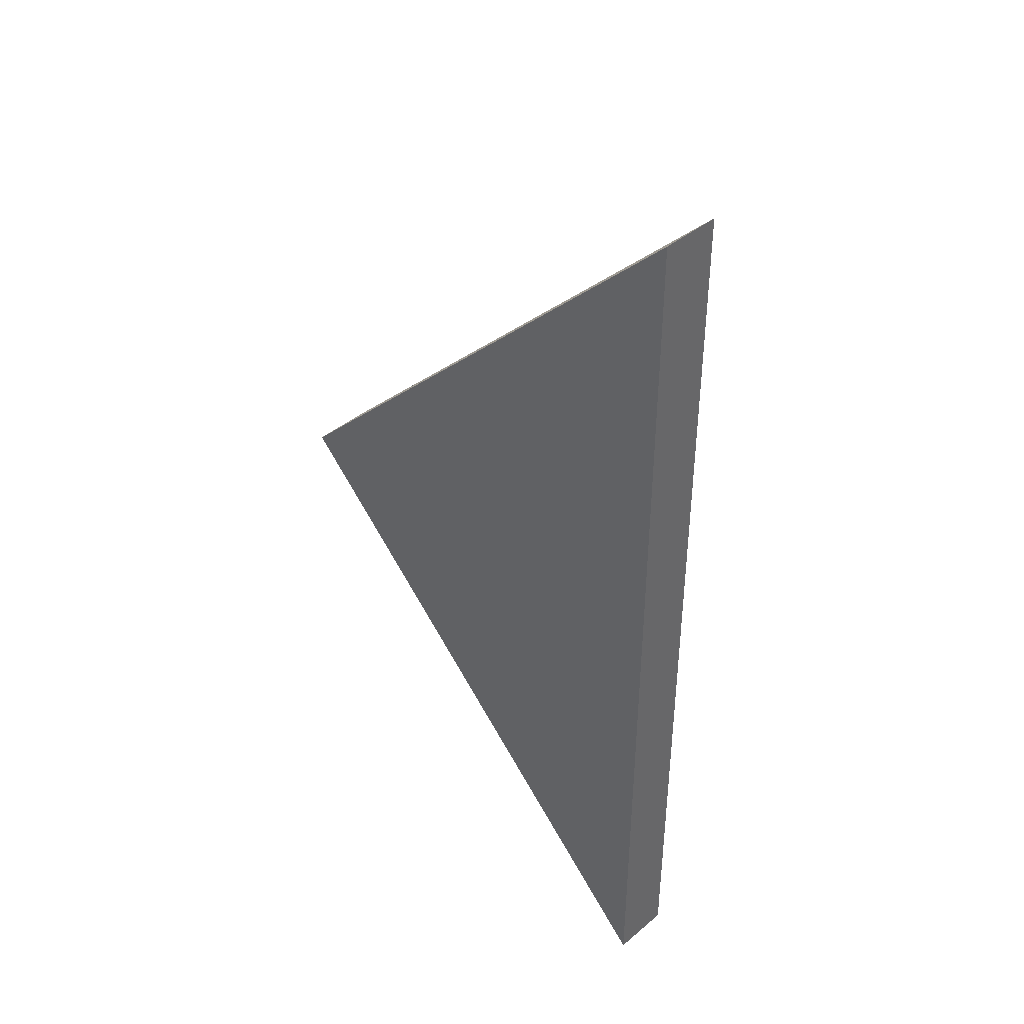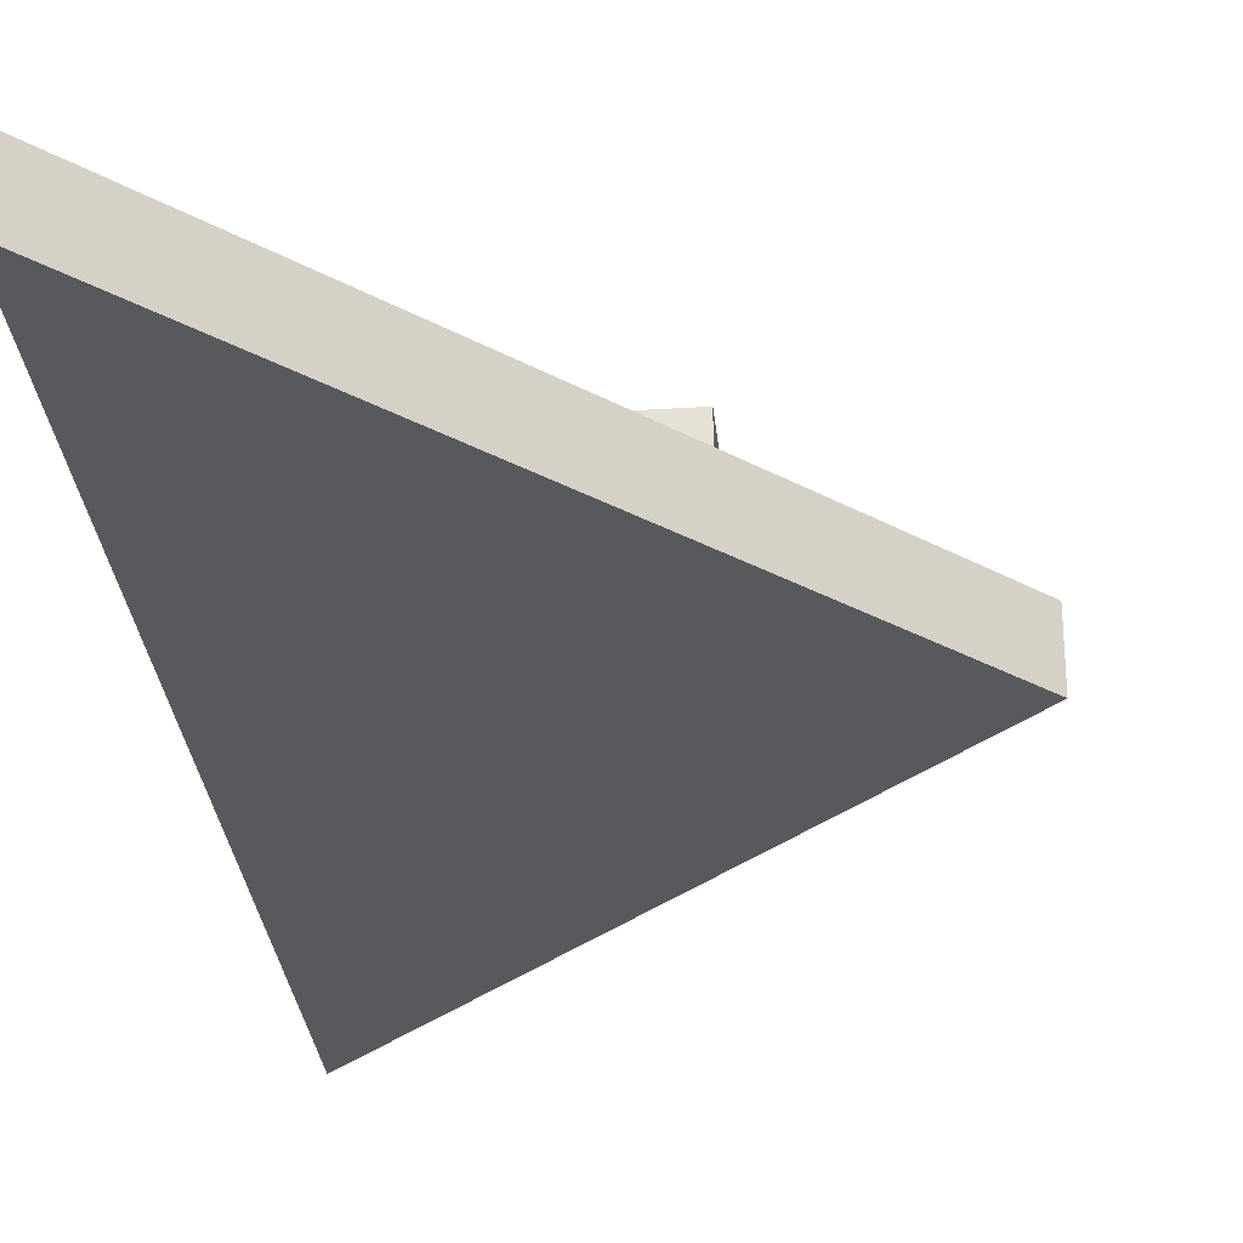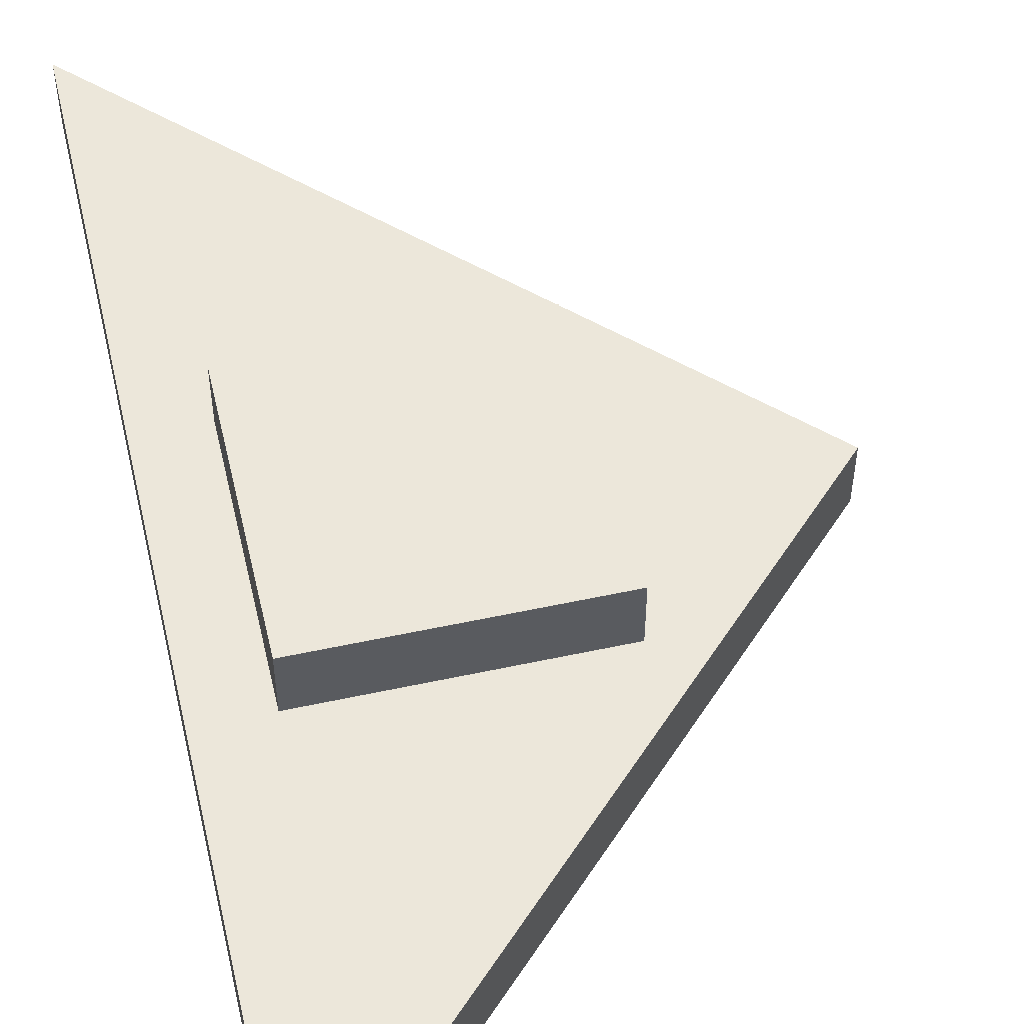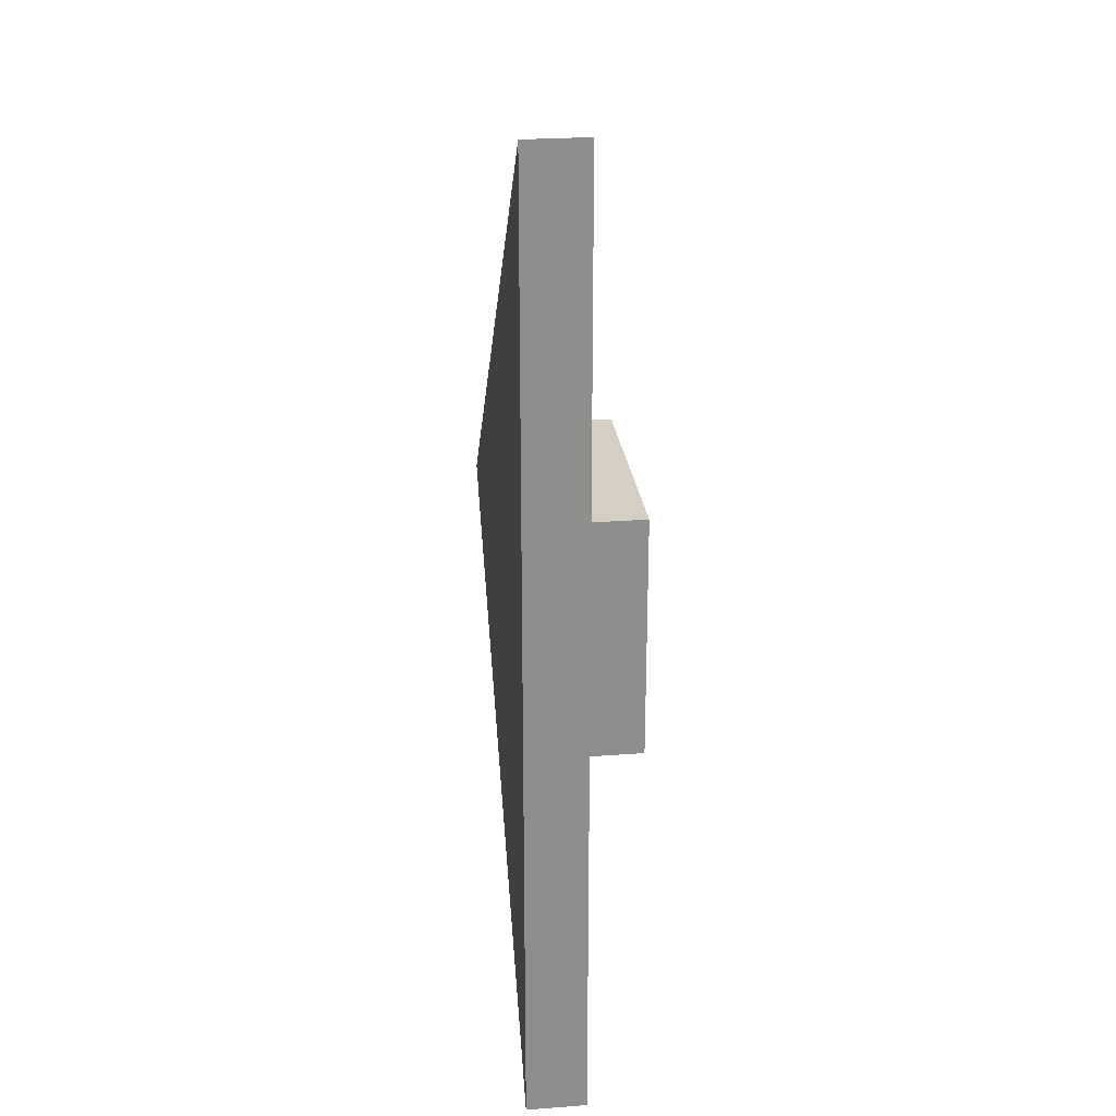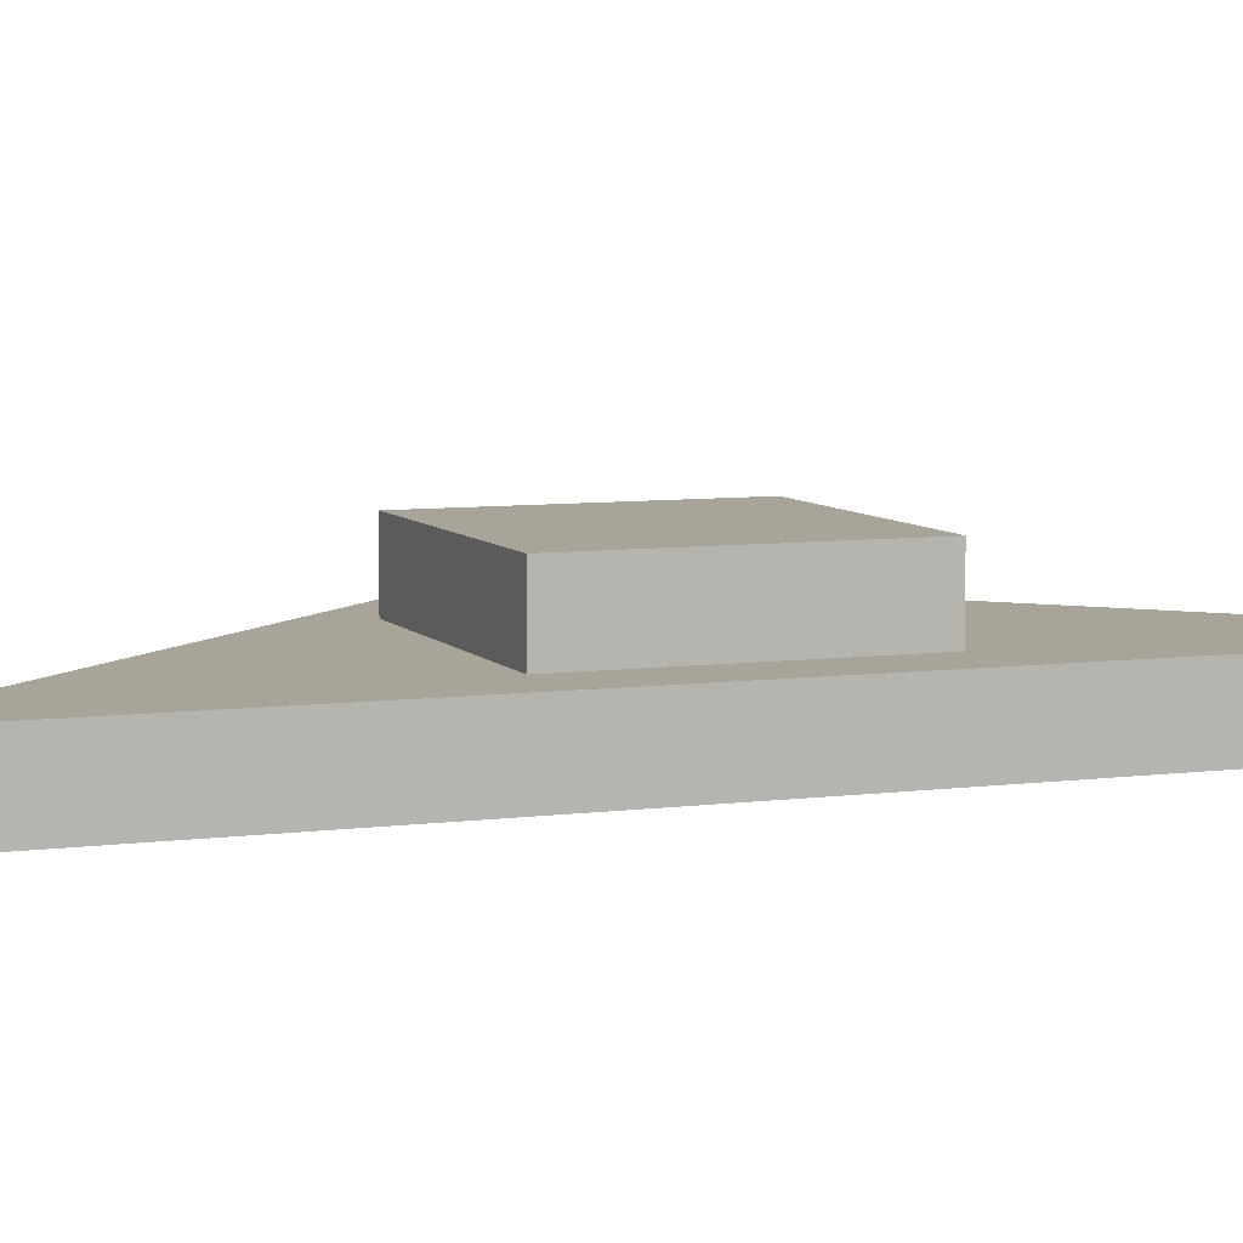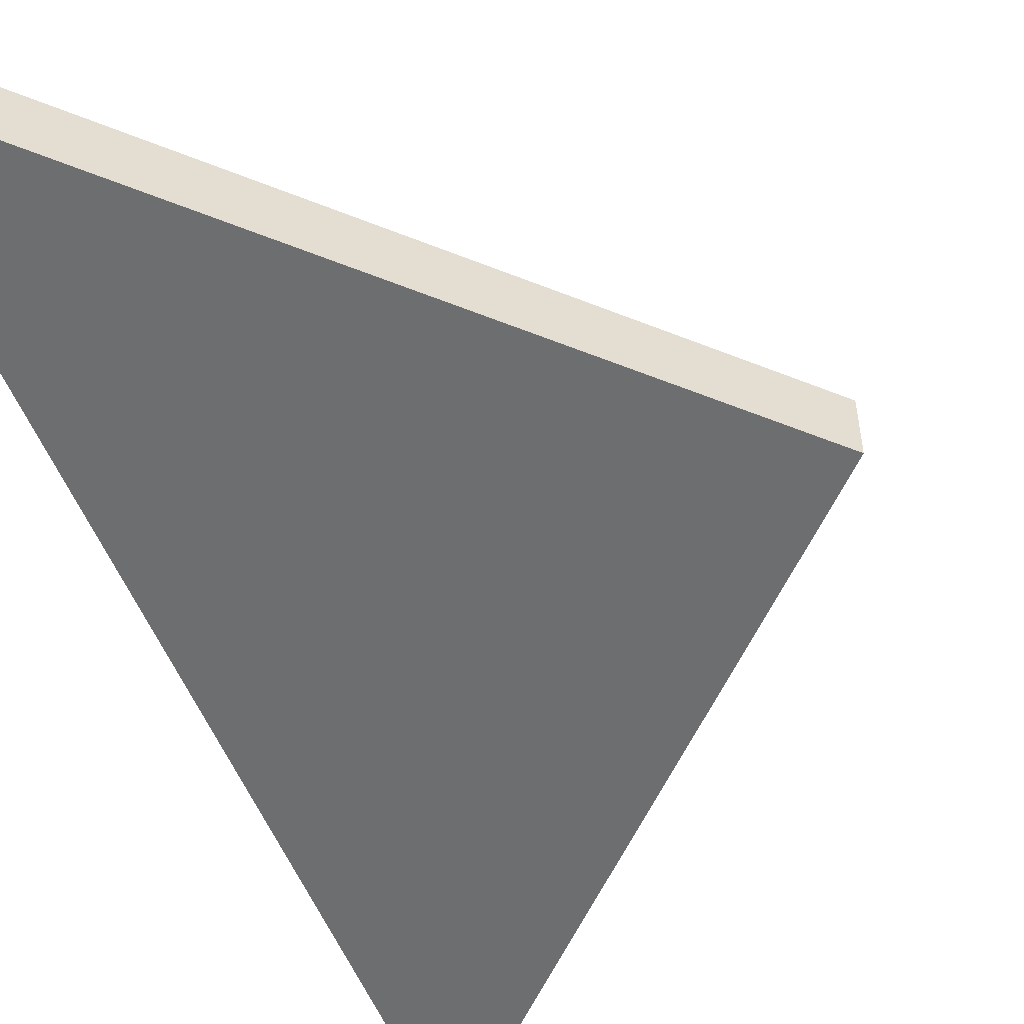
<metadata>
{"format":"obj","ext":"obj","renderer":"f3d","projection":"perspective","resolution":1024,"background":"white","views":[{"elev":41.5,"azim":44.7,"up":"+Z"},{"elev":-29.2,"azim":-174.5,"up":"+Y"},{"elev":53.6,"azim":167.0,"up":"+Y"},{"elev":25.6,"azim":83.2,"up":"+Z"},{"elev":7.1,"azim":68.8,"up":"+Y"},{"elev":-54.2,"azim":-158.2,"up":"+Y"}]}
</metadata>
<code>
v 32 -1112 0
v -32 -1104 64
v 32 -1104 0
v -32 -1112 64
v 32 -1112 128
v 32 -1104 128
v 32 -1104 80
v -16 -1104 80
v 32 -1104 48
v 24 -1104 80
v 24 -1104 48
v -8 -1104 80
v -16 -1104 48
v -8 -1104 48
v -8 -1096 48
v 24 -1096 48
v 24 -1096 80
v -8 -1096 80
f 1 2 3
f 1 4 2
f 3 5 1
f 3 6 5
f 4 6 2
f 4 5 6
f 7 8 6
f 9 10 7
f 9 11 10
f 12 2 8
f 12 13 2
f 12 14 13
f 3 13 9
f 15 11 14
f 15 16 11
f 12 17 18
f 12 10 17
f 12 15 14
f 12 18 15
f 17 11 16
f 17 10 11
f 18 16 15
f 18 17 16
f 5 4 1

</code>
